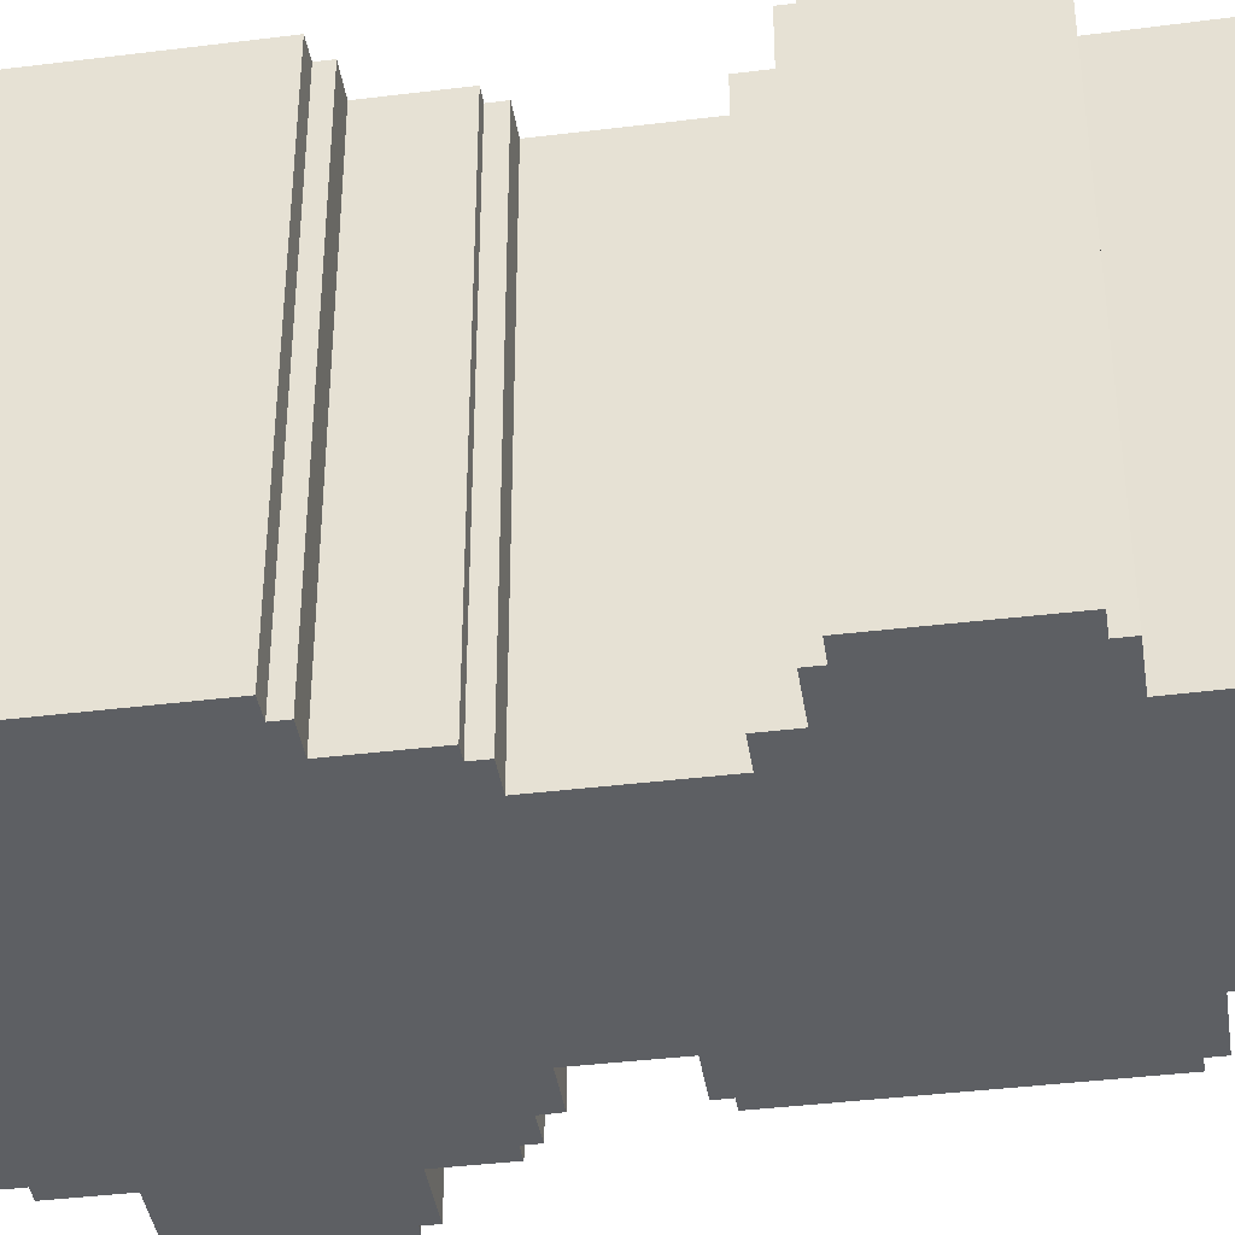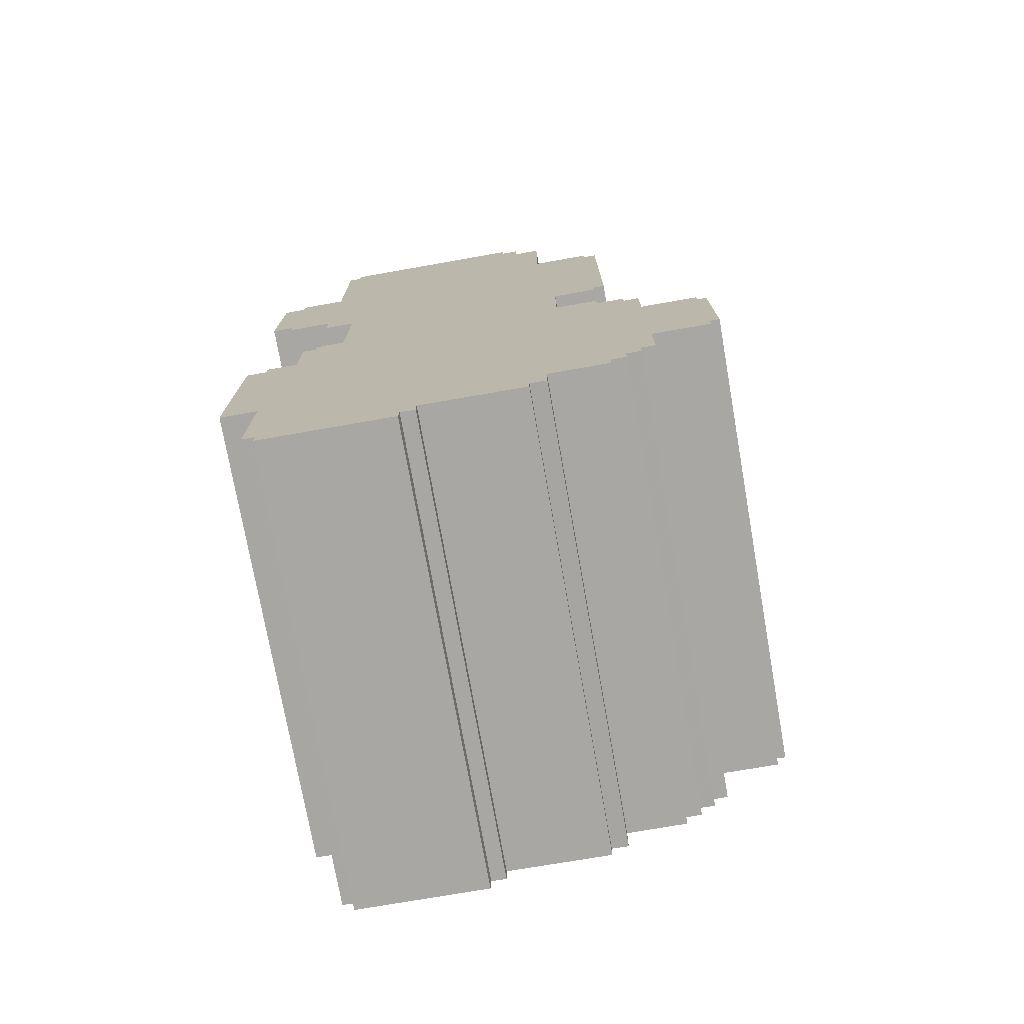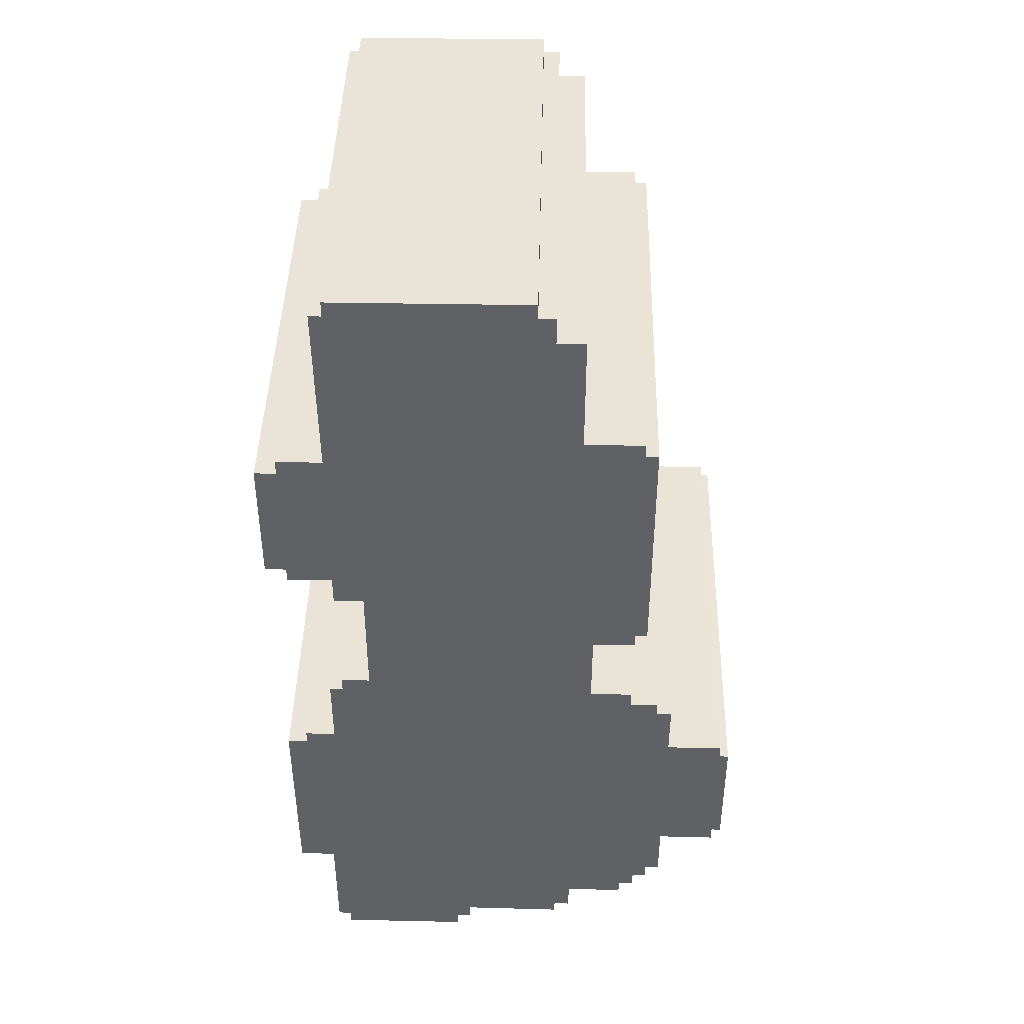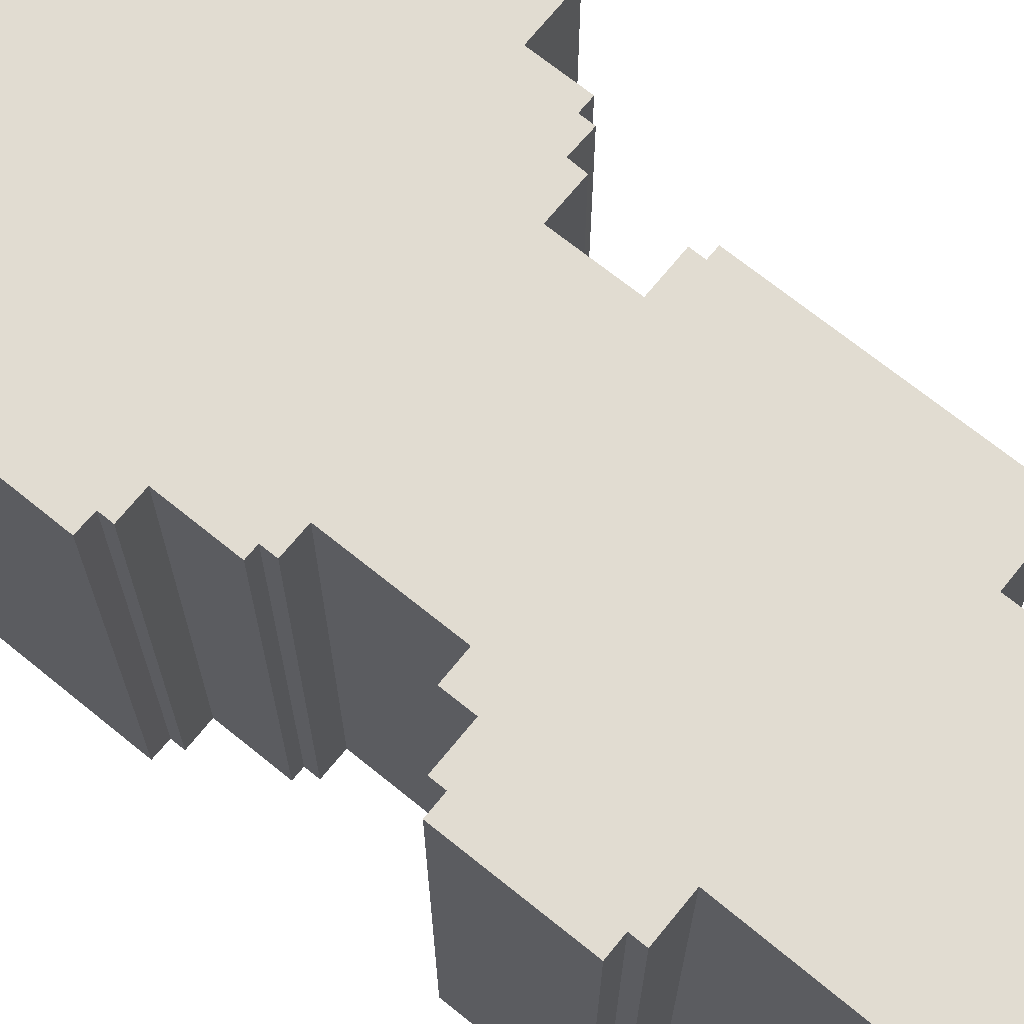
<metadata>
{"format":"obj","ext":"obj","renderer":"f3d","projection":"perspective","resolution":1024,"background":"white","views":[{"elev":-40.0,"azim":98.7,"up":"+Z"},{"elev":-74.7,"azim":-170.0,"up":"+Y"},{"elev":43.4,"azim":-178.7,"up":"+Y"},{"elev":69.3,"azim":129.1,"up":"+Z"}]}
</metadata>
<code>
g Rocks_Small_001
v -0.5158 1.038 0.8183
v -0.4693 1.039 0.8183
v -0.5165 0.1543 0.8183
v -0.4721 0.1539 0.8183
v 0.5216 0.3151 0.8183
v -0.3189 0.1047 0.8183
v -0.4721 0.1044 0.8183
v -0.3182 -0.1705 0.8183
v 0.522 -0.1157 0.8183
v 0.6262 -0.169 0.8183
v 0.6262 -0.116 0.8183
v 0.6298 0.4218 0.8183
v 0.6298 0.3154 0.8183
v -0.4739 -0.2321 0.8183
v -0.4716 -0.1709 0.8183
v -0.5732 -0.2798 0.8183
v -0.573 -0.2304 0.8183
v 0.6737 -0.4316 0.8183
v 0.6737 -0.169 0.8183
v -0.6287 -0.2796 0.8183
v -0.6288 -0.4767 0.8183
v 0.7834 -0.4795 0.8183
v 0.7834 -0.431 0.8183
v 0.6257 0.9909 0.8183
v -0.2599 1.089 0.8183
v -0.4693 1.089 0.8183
v -0.1613 1.519 0.8183
v -0.2599 1.519 0.8183
v -0.627 -1.043 0.8183
v 0.7246 -1.203 0.8183
v 0.8557 -1.2 0.8183
v -0.5762 -1.254 0.8183
v 0.8562 -0.4806 0.8183
v -0.6269 -1.254 0.8183
v -0.8324 -0.5255 0.8183
v -0.8324 -0.4785 0.8183
v -0.8331 -0.9915 0.8183
v -0.833 -1.045 0.8183
v -0.8671 -0.9919 0.8183
v -0.8653 -0.5276 0.8183
v -0.259 -1.418 0.8183
v -0.2586 -1.523 0.8183
v -0.2002 -1.52 0.8183
v -0.2001 -1.569 0.8183
v 0.1627 -1.564 0.8183
v -0.4692 -1.366 0.8183
v -0.4692 -1.419 0.8183
v -0.5247 -1.309 0.8183
v -0.5765 -1.31 0.8183
v -0.5247 -1.367 0.8183
v 0.6779 -1.62 0.8183
v 0.725 -1.619 0.8183
v 0.2146 -1.621 0.8183
v 0.1627 -1.622 0.8183
v 0.2172 -1.674 0.8183
v 0.68 -1.671 0.8183
v 0.5887 1.617 0.8183
v 0.6322 1.616 0.8183
v -0.1018 1.62 0.8183
v -0.1614 1.62 0.8183
v -0.1013 1.674 0.8183
v 0.5872 1.673 0.8183
v 0.7884 0.9368 0.8183
v 0.7884 0.9907 0.8183
v 0.7907 0.4729 0.8183
v 0.7907 0.4218 0.8183
v 0.8671 0.4731 0.8183
v 0.8655 0.9368 0.8183
v -0.2599 1.089 0.8183
v -0.2599 1.089 -0.8183
v -0.2599 1.519 -0.8183
v -0.2599 1.519 0.8183
v -0.2599 1.519 0.8183
v -0.2599 1.519 -0.8183
v -0.1613 1.519 -0.8183
v -0.1613 1.519 0.8183
v -0.1613 1.519 0.8183
v -0.1613 1.519 -0.8183
v -0.1614 1.62 -0.8183
v -0.1614 1.62 0.8183
v -0.1614 1.62 0.8183
v -0.1614 1.62 -0.8183
v -0.1018 1.62 -0.8183
v -0.1018 1.62 0.8183
v -0.1018 1.62 0.8183
v -0.1018 1.62 -0.8183
v -0.1013 1.674 -0.8183
v -0.1013 1.674 0.8183
v -0.1013 1.674 0.8183
v -0.1013 1.674 -0.8183
v 0.5872 1.673 -0.8183
v 0.5872 1.673 0.8183
v 0.5872 1.673 0.8183
v 0.5872 1.673 -0.8183
v 0.5887 1.617 -0.8183
v 0.5887 1.617 0.8183
v 0.6322 1.616 0.8183
v 0.5887 1.617 0.8183
v 0.5887 1.617 -0.8183
v 0.6322 1.616 -0.8183
v 0.7884 0.9907 0.8183
v 0.7884 0.9907 -0.8183
v 0.7884 0.9368 -0.8183
v 0.7884 0.9368 0.8183
v 0.7884 0.9368 0.8183
v 0.7884 0.9368 -0.8183
v 0.8655 0.9368 -0.8183
v 0.8655 0.9368 0.8183
v 0.8655 0.9368 0.8183
v 0.8655 0.9368 -0.8183
v 0.8671 0.4731 -0.8183
v 0.8671 0.4731 0.8183
v 0.8671 0.4731 0.8183
v 0.8671 0.4731 -0.8183
v 0.7907 0.4729 -0.8183
v 0.7907 0.4729 0.8183
v 0.7907 0.4729 0.8183
v 0.7907 0.4729 -0.8183
v 0.7907 0.4218 -0.8183
v 0.7907 0.4218 0.8183
v 0.7907 0.4218 0.8183
v 0.7907 0.4218 -0.8183
v 0.6298 0.4218 -0.8183
v 0.6298 0.4218 0.8183
v 0.6298 0.4218 0.8183
v 0.6298 0.4218 -0.8183
v 0.6298 0.3154 -0.8183
v 0.6298 0.3154 0.8183
v 0.6298 0.3154 0.8183
v 0.6298 0.3154 -0.8183
v 0.5216 0.3151 -0.8183
v 0.5216 0.3151 0.8183
v -0.4693 1.089 0.8183
v -0.4693 1.089 -0.8183
v -0.2599 1.089 -0.8183
v -0.2599 1.089 0.8183
v -0.4693 1.039 0.8183
v -0.4693 1.039 -0.8183
v -0.4693 1.089 -0.8183
v -0.4693 1.089 0.8183
v -0.5158 1.038 0.8183
v -0.5158 1.038 -0.8183
v -0.4693 1.039 -0.8183
v -0.4693 1.039 0.8183
v -0.5165 0.1543 0.8183
v -0.5165 0.1543 -0.8183
v -0.5158 1.038 -0.8183
v -0.5158 1.038 0.8183
v -0.4721 0.1539 0.8183
v -0.4721 0.1539 -0.8183
v -0.5165 0.1543 -0.8183
v -0.5165 0.1543 0.8183
v -0.4721 0.1044 0.8183
v -0.4721 0.1044 -0.8183
v -0.4721 0.1539 -0.8183
v -0.4721 0.1539 0.8183
v -0.3189 0.1047 0.8183
v -0.3189 0.1047 -0.8183
v -0.4721 0.1044 -0.8183
v -0.4721 0.1044 0.8183
v -0.3182 -0.1705 0.8183
v -0.3182 -0.1705 -0.8183
v -0.3189 0.1047 -0.8183
v -0.3189 0.1047 0.8183
v 0.6257 0.9909 0.8183
v 0.6322 1.616 0.8183
v 0.6322 1.616 -0.8183
v 0.6257 0.9909 -0.8183
v 0.6257 0.9909 0.8183
v 0.6257 0.9909 -0.8183
v 0.7884 0.9907 -0.8183
v 0.7884 0.9907 0.8183
v -0.4716 -0.1709 0.8183
v -0.4716 -0.1709 -0.8183
v -0.3182 -0.1705 -0.8183
v -0.3182 -0.1705 0.8183
v -0.4739 -0.2321 0.8183
v -0.4739 -0.2321 -0.8183
v -0.4716 -0.1709 -0.8183
v -0.4716 -0.1709 0.8183
v -0.573 -0.2304 0.8183
v -0.573 -0.2304 -0.8183
v -0.4739 -0.2321 -0.8183
v -0.4739 -0.2321 0.8183
v -0.5732 -0.2798 0.8183
v -0.5732 -0.2798 -0.8183
v -0.573 -0.2304 -0.8183
v -0.573 -0.2304 0.8183
v -0.6287 -0.2796 0.8183
v -0.6287 -0.2796 -0.8183
v -0.5732 -0.2798 -0.8183
v -0.5732 -0.2798 0.8183
v 0.5216 0.3151 0.8183
v 0.5216 0.3151 -0.8183
v 0.522 -0.1157 -0.8183
v 0.522 -0.1157 0.8183
v 0.522 -0.1157 0.8183
v 0.522 -0.1157 -0.8183
v 0.6262 -0.116 -0.8183
v 0.6262 -0.116 0.8183
v 0.6262 -0.116 0.8183
v 0.6262 -0.116 -0.8183
v 0.6262 -0.169 -0.8183
v 0.6262 -0.169 0.8183
v 0.6262 -0.169 0.8183
v 0.6262 -0.169 -0.8183
v 0.6737 -0.169 -0.8183
v 0.6737 -0.169 0.8183
v 0.6737 -0.169 0.8183
v 0.6737 -0.169 -0.8183
v 0.6737 -0.4316 -0.8183
v 0.6737 -0.4316 0.8183
v 0.6737 -0.4316 0.8183
v 0.6737 -0.4316 -0.8183
v 0.7834 -0.431 -0.8183
v 0.7834 -0.431 0.8183
v 0.8562 -0.4806 0.8183
v 0.8562 -0.4806 -0.8183
v 0.8557 -1.2 -0.8183
v 0.8557 -1.2 0.8183
v 0.8557 -1.2 0.8183
v 0.8557 -1.2 -0.8183
v 0.7246 -1.203 -0.8183
v 0.7246 -1.203 0.8183
v 0.7246 -1.203 0.8183
v 0.7246 -1.203 -0.8183
v 0.725 -1.619 -0.8183
v 0.725 -1.619 0.8183
v 0.725 -1.619 0.8183
v 0.725 -1.619 -0.8183
v 0.6779 -1.62 -0.8183
v 0.6779 -1.62 0.8183
v 0.6779 -1.62 0.8183
v 0.6779 -1.62 -0.8183
v 0.68 -1.671 -0.8183
v 0.68 -1.671 0.8183
v 0.68 -1.671 0.8183
v 0.68 -1.671 -0.8183
v 0.2172 -1.674 -0.8183
v 0.2172 -1.674 0.8183
v 0.2172 -1.674 0.8183
v 0.2172 -1.674 -0.8183
v 0.2146 -1.621 -0.8183
v 0.2146 -1.621 0.8183
v 0.2146 -1.621 0.8183
v 0.2146 -1.621 -0.8183
v 0.1627 -1.622 -0.8183
v 0.1627 -1.622 0.8183
v 0.1627 -1.622 0.8183
v 0.1627 -1.622 -0.8183
v 0.1627 -1.564 -0.8183
v 0.1627 -1.564 0.8183
v 0.1627 -1.564 0.8183
v 0.1627 -1.564 -0.8183
v -0.2001 -1.569 -0.8183
v -0.2001 -1.569 0.8183
v -0.2001 -1.569 0.8183
v -0.2001 -1.569 -0.8183
v -0.2002 -1.52 -0.8183
v -0.2002 -1.52 0.8183
v -0.2002 -1.52 0.8183
v -0.2002 -1.52 -0.8183
v -0.2586 -1.523 -0.8183
v -0.2586 -1.523 0.8183
v -0.2586 -1.523 0.8183
v -0.2586 -1.523 -0.8183
v -0.259 -1.418 -0.8183
v -0.259 -1.418 0.8183
v -0.259 -1.418 0.8183
v -0.259 -1.418 -0.8183
v -0.4692 -1.419 -0.8183
v -0.4692 -1.419 0.8183
v -0.6269 -1.254 0.8183
v -0.6269 -1.254 -0.8183
v -0.627 -1.043 -0.8183
v -0.627 -1.043 0.8183
v -0.627 -1.043 0.8183
v -0.627 -1.043 -0.8183
v -0.833 -1.045 -0.8183
v -0.833 -1.045 0.8183
v -0.833 -1.045 0.8183
v -0.833 -1.045 -0.8183
v -0.8331 -0.9915 -0.8183
v -0.8331 -0.9915 0.8183
v -0.8331 -0.9915 0.8183
v -0.8331 -0.9915 -0.8183
v -0.8671 -0.9919 -0.8183
v -0.8671 -0.9919 0.8183
v -0.8671 -0.9919 0.8183
v -0.8671 -0.9919 -0.8183
v -0.8653 -0.5276 -0.8183
v -0.8653 -0.5276 0.8183
v -0.8653 -0.5276 0.8183
v -0.8653 -0.5276 -0.8183
v -0.8324 -0.5255 -0.8183
v -0.8324 -0.5255 0.8183
v -0.8324 -0.5255 0.8183
v -0.8324 -0.5255 -0.8183
v -0.8324 -0.4785 -0.8183
v -0.8324 -0.4785 0.8183
v -0.8324 -0.4785 0.8183
v -0.8324 -0.4785 -0.8183
v -0.6289 -0.4767 -0.8183
v -0.6288 -0.4767 0.8183
v -0.6288 -0.4767 0.8183
v -0.6289 -0.4767 -0.8183
v -0.6287 -0.2796 -0.8183
v -0.6287 -0.2796 0.8183
v 0.7834 -0.431 0.8183
v 0.7834 -0.431 -0.8183
v 0.7834 -0.4795 -0.8183
v 0.7834 -0.4795 0.8183
v 0.7834 -0.4795 0.8183
v 0.7834 -0.4795 -0.8183
v 0.8562 -0.4806 -0.8183
v 0.8562 -0.4806 0.8183
v -0.5158 1.038 -0.8183
v -0.5165 0.1543 -0.8183
v -0.4693 1.039 -0.8183
v -0.4721 0.1539 -0.8183
v 0.5216 0.3151 -0.8183
v -0.3189 0.1047 -0.8183
v -0.4721 0.1044 -0.8183
v -0.3182 -0.1705 -0.8183
v 0.522 -0.1157 -0.8183
v 0.6262 -0.169 -0.8183
v 0.6262 -0.116 -0.8183
v 0.6298 0.4218 -0.8183
v 0.6298 0.3154 -0.8183
v -0.4739 -0.2321 -0.8183
v -0.4716 -0.1709 -0.8183
v -0.5732 -0.2798 -0.8183
v -0.573 -0.2304 -0.8183
v 0.6737 -0.4316 -0.8183
v 0.6737 -0.169 -0.8183
v -0.6287 -0.2796 -0.8183
v -0.6289 -0.4767 -0.8183
v 0.7834 -0.4795 -0.8183
v 0.7834 -0.431 -0.8183
v 0.6257 0.9909 -0.8183
v -0.2599 1.089 -0.8183
v -0.4693 1.089 -0.8183
v -0.1613 1.519 -0.8183
v -0.2599 1.519 -0.8183
v -0.627 -1.043 -0.8183
v 0.7246 -1.203 -0.8183
v 0.8557 -1.2 -0.8183
v -0.5762 -1.254 -0.8183
v 0.8562 -0.4806 -0.8183
v -0.6269 -1.254 -0.8183
v -0.8324 -0.5255 -0.8183
v -0.8324 -0.4785 -0.8183
v -0.8331 -0.9915 -0.8183
v -0.833 -1.045 -0.8183
v -0.8671 -0.9919 -0.8183
v -0.8653 -0.5276 -0.8183
v -0.259 -1.418 -0.8183
v -0.2586 -1.523 -0.8183
v -0.2002 -1.52 -0.8183
v -0.2001 -1.569 -0.8183
v 0.1627 -1.564 -0.8183
v -0.4692 -1.366 -0.8183
v -0.4692 -1.419 -0.8183
v -0.5247 -1.309 -0.8183
v -0.5765 -1.31 -0.8183
v -0.5247 -1.367 -0.8183
v 0.6779 -1.62 -0.8183
v 0.725 -1.619 -0.8183
v 0.2146 -1.621 -0.8183
v 0.1627 -1.622 -0.8183
v 0.2172 -1.674 -0.8183
v 0.68 -1.671 -0.8183
v 0.6322 1.616 -0.8183
v 0.5887 1.617 -0.8183
v -0.1018 1.62 -0.8183
v -0.1614 1.62 -0.8183
v -0.1013 1.674 -0.8183
v 0.5872 1.673 -0.8183
v 0.7884 0.9368 -0.8183
v 0.7884 0.9907 -0.8183
v 0.7907 0.4729 -0.8183
v 0.7907 0.4218 -0.8183
v 0.8671 0.4731 -0.8183
v 0.8655 0.9368 -0.8183
v -0.4692 -1.419 0.8183
v -0.4692 -1.419 -0.8183
v -0.4692 -1.366 -0.8183
v -0.4692 -1.366 0.8183
v -0.4692 -1.366 0.8183
v -0.4692 -1.366 -0.8183
v -0.5247 -1.367 -0.8183
v -0.5247 -1.367 0.8183
v -0.5247 -1.367 0.8183
v -0.5247 -1.367 -0.8183
v -0.5247 -1.309 -0.8183
v -0.5247 -1.309 0.8183
v -0.5247 -1.309 0.8183
v -0.5247 -1.309 -0.8183
v -0.5765 -1.31 -0.8183
v -0.5765 -1.31 0.8183
v -0.5765 -1.31 0.8183
v -0.5765 -1.31 -0.8183
v -0.5762 -1.254 -0.8183
v -0.5762 -1.254 0.8183
v -0.5762 -1.254 0.8183
v -0.5762 -1.254 -0.8183
v -0.6269 -1.254 -0.8183
v -0.6269 -1.254 0.8183
g Rocks_Small_001_0
f 3 2 1
f 4 2 3
f 5 2 4
f 6 5 4
f 7 6 4
f 6 8 5
f 5 8 9
f 9 8 10
f 11 9 10
f 12 2 5
f 13 12 5
f 8 14 10
f 15 14 8
f 10 14 16
f 17 16 14
f 10 16 18
f 19 10 18
f 16 20 18
f 18 20 21
f 21 22 18
f 23 18 22
f 24 2 12
f 25 2 24
f 26 2 25
f 25 24 27
f 28 25 27
f 21 29 22
f 29 30 22
f 30 31 22
f 32 30 29
f 31 33 22
f 34 32 29
f 29 21 35
f 36 35 21
f 37 29 35
f 38 29 37
f 39 37 35
f 40 39 35
f 41 30 32
f 42 30 41
f 43 30 42
f 44 30 43
f 45 30 44
f 46 41 32
f 47 41 46
f 48 46 32
f 49 48 32
f 50 46 48
f 51 30 45
f 52 30 51
f 53 51 45
f 54 53 45
f 55 51 53
f 56 51 55
f 58 57 24
f 57 27 24
f 59 27 57
f 60 27 59
f 61 59 57
f 62 61 57
f 64 24 63
f 63 24 12
f 65 63 12
f 66 65 12
f 67 63 65
f 68 63 67
f 71 70 69
f 72 71 69
f 75 74 73
f 76 75 73
f 79 78 77
f 80 79 77
f 83 82 81
f 84 83 81
f 87 86 85
f 88 87 85
f 91 90 89
f 92 91 89
f 95 94 93
f 96 95 93
f 99 98 97
f 100 99 97
f 103 102 101
f 104 103 101
f 107 106 105
f 108 107 105
f 111 110 109
f 112 111 109
f 115 114 113
f 116 115 113
f 119 118 117
f 120 119 117
f 123 122 121
f 124 123 121
f 127 126 125
f 128 127 125
f 131 130 129
f 132 131 129
f 135 134 133
f 136 135 133
f 139 138 137
f 140 139 137
f 143 142 141
f 144 143 141
f 147 146 145
f 148 147 145
f 151 150 149
f 152 151 149
f 155 154 153
f 156 155 153
f 159 158 157
f 160 159 157
f 163 162 161
f 164 163 161
f 167 166 165
f 168 167 165
f 171 170 169
f 172 171 169
f 175 174 173
f 176 175 173
f 179 178 177
f 180 179 177
f 183 182 181
f 184 183 181
f 187 186 185
f 188 187 185
f 191 190 189
f 192 191 189
f 195 194 193
f 196 195 193
f 199 198 197
f 200 199 197
f 203 202 201
f 204 203 201
f 207 206 205
f 208 207 205
f 211 210 209
f 212 211 209
f 215 214 213
f 216 215 213
f 219 218 217
f 220 219 217
f 223 222 221
f 224 223 221
f 227 226 225
f 228 227 225
f 231 230 229
f 232 231 229
f 235 234 233
f 236 235 233
f 239 238 237
f 240 239 237
f 243 242 241
f 244 243 241
f 247 246 245
f 248 247 245
f 251 250 249
f 252 251 249
f 255 254 253
f 256 255 253
f 259 258 257
f 260 259 257
f 263 262 261
f 264 263 261
f 267 266 265
f 268 267 265
f 271 270 269
f 272 271 269
f 275 274 273
f 276 275 273
f 279 278 277
f 280 279 277
f 283 282 281
f 284 283 281
f 287 286 285
f 288 287 285
f 291 290 289
f 292 291 289
f 295 294 293
f 296 295 293
f 299 298 297
f 300 299 297
f 303 302 301
f 304 303 301
f 307 306 305
f 308 307 305
f 311 310 309
f 312 311 309
f 315 314 313
f 316 315 313
f 319 318 317
f 319 320 318
f 319 321 320
f 321 322 320
f 322 323 320
f 324 322 321
f 324 321 325
f 324 325 326
f 325 327 326
f 319 328 321
f 328 329 321
f 330 324 326
f 330 331 324
f 330 326 332
f 332 333 330
f 332 326 334
f 326 335 334
f 336 332 334
f 336 334 337
f 338 337 334
f 334 339 338
f 319 340 328
f 319 341 340
f 319 342 341
f 340 341 343
f 341 344 343
f 345 337 338
f 346 345 338
f 347 346 338
f 346 348 345
f 349 347 338
f 348 350 345
f 337 345 351
f 351 352 337
f 345 353 351
f 345 354 353
f 353 355 351
f 355 356 351
f 346 357 348
f 346 358 357
f 346 359 358
f 346 360 359
f 346 361 360
f 357 362 348
f 357 363 362
f 362 364 348
f 364 365 348
f 362 366 364
f 346 367 361
f 346 368 367
f 367 369 361
f 369 370 361
f 367 371 369
f 367 372 371
f 374 373 340
f 343 374 340
f 343 375 374
f 343 376 375
f 375 377 374
f 377 378 374
f 340 380 379
f 340 379 328
f 379 381 328
f 381 382 328
f 379 383 381
f 379 384 383
f 387 386 385
f 388 387 385
f 391 390 389
f 392 391 389
f 395 394 393
f 396 395 393
f 399 398 397
f 400 399 397
f 403 402 401
f 404 403 401
f 407 406 405
f 408 407 405

</code>
